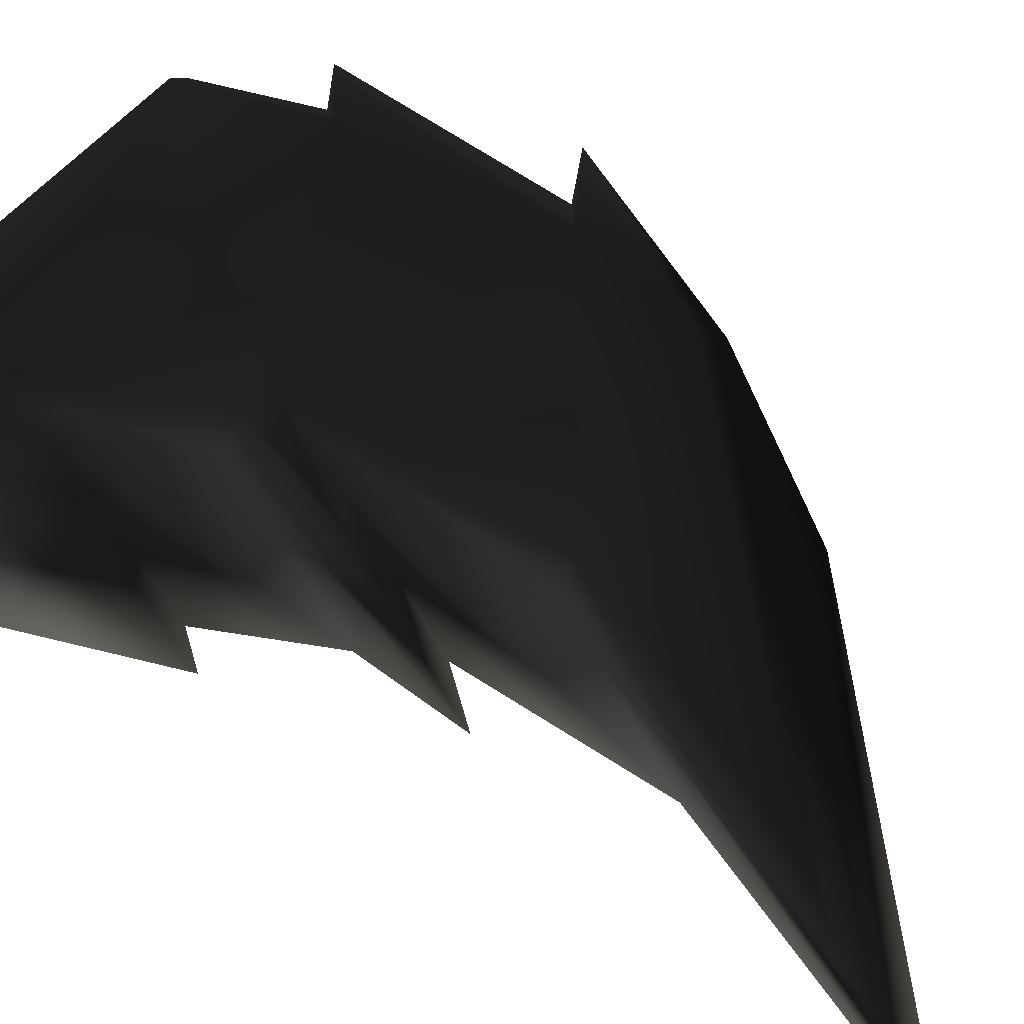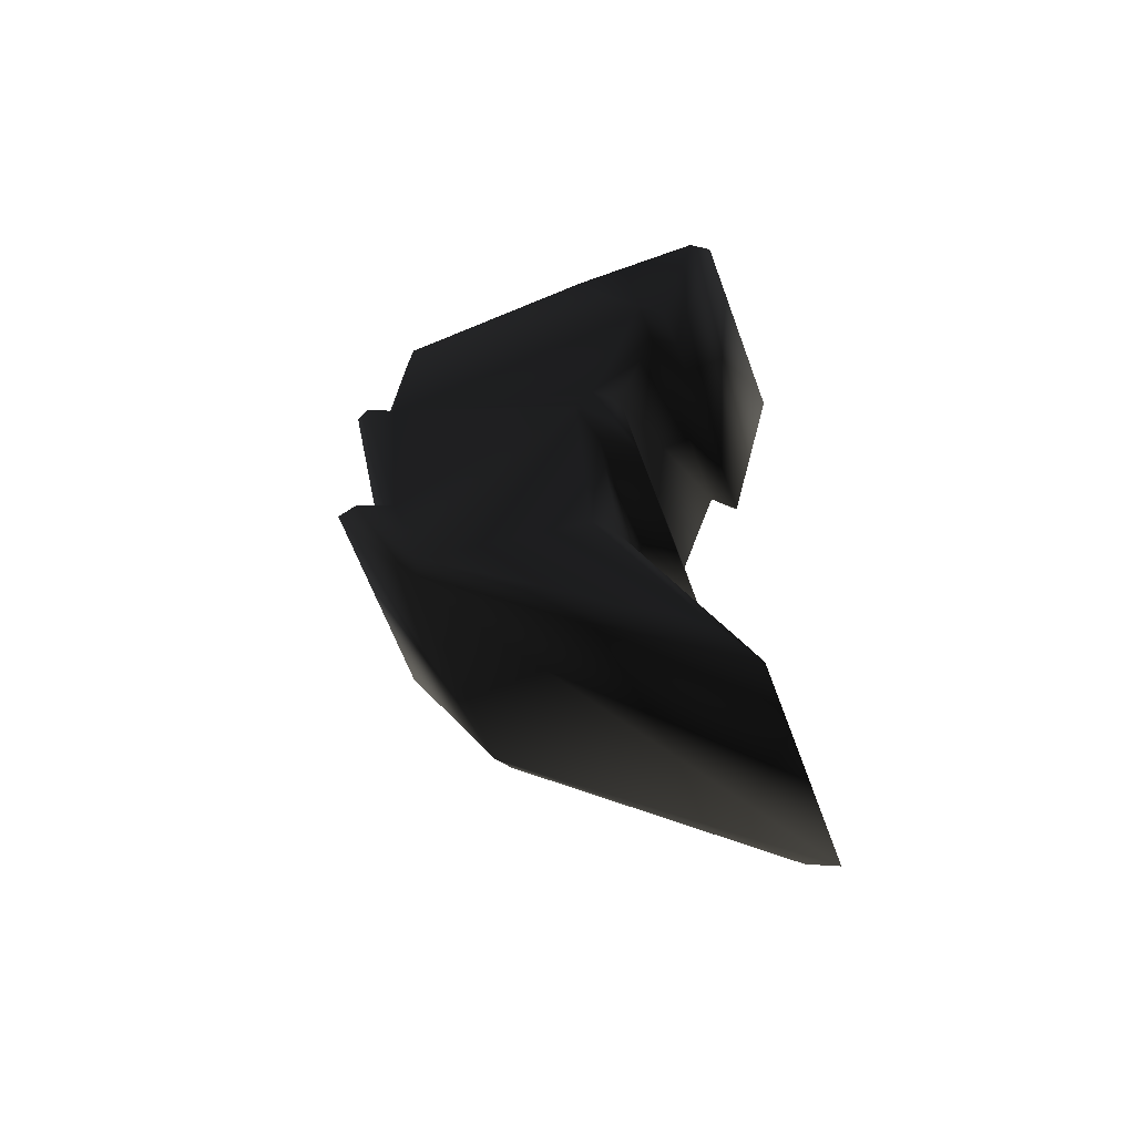
<metadata>
{"format":"obj","ext":"obj","renderer":"f3d","projection":"perspective","resolution":1024,"background":"white","views":[{"elev":25.6,"azim":-44.6,"up":"+Z"},{"elev":-61.9,"azim":170.0,"up":"+Y"}]}
</metadata>
<code>
v 0.6209 2.293 -0.2278 0.498 0.498 0.498 #1
v -0.345 1.108 -0.7874 0.498 0.498 0.498 #1
v 0.009766 2.128 -0.5818 0.498 0.498 0.498 #1
v 0.9299 3.968 -0.04907 0.498 0.498 0.498 #1
v 0.7417 2.845 -0.158 0.498 0.498 0.498 #1
v 0.8096 3.853 -0.1187 0.498 0.498 0.498 #1
v -0.001465 3.325 -0.5884 0.498 0.498 0.498 #1
v 0.8096 3.853 -0.1187 0.498 0.498 0.498 #1
v 0.06372 3.228 -0.5505 0.498 0.498 0.498 #1
v 0.8096 3.853 -0.1187 0.498 0.498 0.498 #1
v 0.7417 2.845 -0.158 0.498 0.498 0.498 #1
v 0.06372 3.228 -0.5505 0.498 0.498 0.498 #1
v -0.001465 3.325 -0.5884 0.498 0.498 0.498 #1
v 0.06372 3.228 -0.5505 0.498 0.498 0.498 #1
v -0.07861 2.975 -0.6331 0.498 0.498 0.498 #1
v 0.7673 4.512 -0.1433 0.498 0.498 0.498 #1
v -0.2046 4.093 -0.7061 0.498 0.498 0.498 #1
v 0.03613 4.649 -0.5664 0.498 0.498 0.498 #1
v -0.2046 4.093 -0.7061 0.498 0.498 0.498 #1
v -0.2954 3.908 -0.7585 0.498 0.498 0.498 #1
v 0.03613 4.649 -0.5664 0.498 0.498 0.498 #1
v -0.2954 3.908 -0.7585 0.498 0.498 0.498 #1
v -0.4382 4.654 -0.8413 0.498 0.498 0.498 #1
v 0.03613 4.649 -0.5664 0.498 0.498 0.498 #1
v 0.7673 4.512 -0.1433 0.498 0.498 0.498 #1
v 0.8096 3.853 -0.1187 0.498 0.498 0.498 #1
v -0.2046 4.093 -0.7061 0.498 0.498 0.498 #1
v -0.2046 4.093 -0.7061 0.498 0.498 0.498 #1
v 0.8096 3.853 -0.1187 0.498 0.498 0.498 #1
v -0.001465 3.325 -0.5884 0.498 0.498 0.498 #1
v 0.009766 2.128 -0.5818 0.498 0.498 0.498 #1
v 0.06372 3.228 -0.5505 0.498 0.498 0.498 #1
v 0.6209 2.293 -0.2278 0.498 0.498 0.498 #1
v 0.7417 2.845 -0.158 0.498 0.498 0.498 #1
v 0.6209 2.293 -0.2278 0.498 0.498 0.498 #1
v 0.06372 3.228 -0.5505 0.498 0.498 0.498 #1
v 0.6209 2.293 -0.2278 0.498 0.498 0.498 #1
v 0.7417 2.845 -0.158 0.498 0.498 0.498 #1
v 0.8989 2.969 -0.06689 0.498 0.498 0.498 #1
v -0.5034 0.9248 -0.782 0.498 0.498 0.498 #1
v 0.6189 2.268 -0.1321 0.498 0.498 0.498 #1
v -0.929 0.9248 -0.04712 0.498 0.498 0.498 #1
v 0.6189 2.268 -0.1321 0.498 0.498 0.498 #1
v 0.1934 2.268 0.6025 0.498 0.498 0.498 #1
v -0.929 0.9248 -0.04712 0.498 0.498 0.498 #1
v 0.97 4.116 0.0708 0.498 0.498 0.498 #1
v 0.835 3.998 -0.00708 0.498 0.498 0.498 #1
v 0.5444 4.116 0.8059 0.498 0.498 0.498 #1
v 0.835 3.998 -0.00708 0.498 0.498 0.498 #1
v 0.4094 3.998 0.7278 0.498 0.498 0.498 #1
v 0.5444 4.116 0.8059 0.498 0.498 0.498 #1
v 0.8093 3 -0.02197 0.498 0.498 0.498 #1
v 0.97 4.116 0.0708 0.498 0.498 0.498 #1
v 0.3838 3 0.7129 0.498 0.498 0.498 #1
v 0.97 4.116 0.0708 0.498 0.498 0.498 #1
v 0.5444 4.116 0.8059 0.498 0.498 0.498 #1
v 0.3838 3 0.7129 0.498 0.498 0.498 #1
v 0.7876 4.568 -0.03442 0.498 0.498 0.498 #1
v -0.01465 4.712 -0.499 0.498 0.498 0.498 #1
v 0.3621 4.568 0.7002 0.498 0.498 0.498 #1
v -0.01465 4.712 -0.499 0.498 0.498 0.498 #1
v -0.4402 4.712 0.2358 0.498 0.498 0.498 #1
v 0.3621 4.568 0.7002 0.498 0.498 0.498 #1
v -0.01465 4.712 -0.499 0.498 0.498 0.498 #1
v -0.5444 4.744 -0.8059 0.498 0.498 0.498 #1
v -0.4402 4.712 0.2358 0.498 0.498 0.498 #1
v -0.5444 4.744 -0.8059 0.498 0.498 0.498 #1
v -0.97 4.744 -0.0708 0.498 0.498 0.498 #1
v -0.4402 4.712 0.2358 0.498 0.498 0.498 #1
v -0.3601 3.735 -0.699 0.498 0.498 0.498 #1
v -0.7856 3.735 0.03589 0.498 0.498 0.498 #1
v -0.5444 4.744 -0.8059 0.498 0.498 0.498 #1
v -0.7856 3.735 0.03589 0.498 0.498 0.498 #1
v -0.97 4.744 -0.0708 0.498 0.498 0.498 #1
v -0.5444 4.744 -0.8059 0.498 0.498 0.498 #1
v 0.835 3.998 -0.00708 0.498 0.498 0.498 #1
v 0.7876 4.568 -0.03442 0.498 0.498 0.498 #1
v 0.4094 3.998 0.7278 0.498 0.498 0.498 #1
v 0.7876 4.568 -0.03442 0.498 0.498 0.498 #1
v 0.3621 4.568 0.7002 0.498 0.498 0.498 #1
v 0.4094 3.998 0.7278 0.498 0.498 0.498 #1
v 0.9673 3.113 0.06934 0.498 0.498 0.498 #1
v 0.8093 3 -0.02197 0.498 0.498 0.498 #1
v 0.5417 3.113 0.8044 0.498 0.498 0.498 #1
v 0.8093 3 -0.02197 0.498 0.498 0.498 #1
v 0.3838 3 0.7129 0.498 0.498 0.498 #1
v 0.5417 3.113 0.8044 0.498 0.498 0.498 #1
v 0.6189 2.268 -0.1321 0.498 0.498 0.498 #1
v 0.9673 3.113 0.06934 0.498 0.498 0.498 #1
v 0.1934 2.268 0.6025 0.498 0.498 0.498 #1
v 0.9673 3.113 0.06934 0.498 0.498 0.498 #1
v 0.5417 3.113 0.8044 0.498 0.498 0.498 #1
v 0.1934 2.268 0.6025 0.498 0.498 0.498 #1
v -0.5034 0.9248 -0.782 0.498 0.498 0.498 #1
v -0.1021 2.121 -0.5498 0.498 0.498 0.498 #1
v -0.345 1.108 -0.7874 0.498 0.498 0.498 #1
v -0.1021 2.121 -0.5498 0.498 0.498 0.498 #1
v 0.009766 2.128 -0.5818 0.498 0.498 0.498 #1
v -0.345 1.108 -0.7874 0.498 0.498 0.498 #1
v 0.6189 2.268 -0.1321 0.498 0.498 0.498 #1
v -0.5034 0.9248 -0.782 0.498 0.498 0.498 #1
v 0.6209 2.293 -0.2278 0.498 0.498 0.498 #1
v -0.5034 0.9248 -0.782 0.498 0.498 0.498 #1
v -0.345 1.108 -0.7874 0.498 0.498 0.498 #1
v 0.6209 2.293 -0.2278 0.498 0.498 0.498 #1
v 0.7417 2.845 -0.158 0.498 0.498 0.498 #1
v 0.9299 3.968 -0.04907 0.498 0.498 0.498 #1
v 0.8093 3 -0.02197 0.498 0.498 0.498 #1
v 0.8093 3 -0.02197 0.498 0.498 0.498 #1
v 0.9299 3.968 -0.04907 0.498 0.498 0.498 #1
v 0.97 4.116 0.0708 0.498 0.498 0.498 #1
v 0.835 3.998 -0.00708 0.498 0.498 0.498 #1
v 0.97 4.116 0.0708 0.498 0.498 0.498 #1
v 0.8096 3.853 -0.1187 0.498 0.498 0.498 #1
v 0.97 4.116 0.0708 0.498 0.498 0.498 #1
v 0.9299 3.968 -0.04907 0.498 0.498 0.498 #1
v 0.8096 3.853 -0.1187 0.498 0.498 0.498 #1
v -0.1807 2.809 -0.5952 0.498 0.498 0.498 #1
v -0.1265 3.338 -0.564 0.498 0.498 0.498 #1
v -0.07861 2.975 -0.6331 0.498 0.498 0.498 #1
v -0.1265 3.338 -0.564 0.498 0.498 0.498 #1
v -0.001465 3.325 -0.5884 0.498 0.498 0.498 #1
v -0.07861 2.975 -0.6331 0.498 0.498 0.498 #1
v -0.04077 3.039 -0.5142 0.498 0.498 0.498 #1
v -0.1807 2.809 -0.5952 0.498 0.498 0.498 #1
v 0.06372 3.228 -0.5505 0.498 0.498 0.498 #1
v -0.1807 2.809 -0.5952 0.498 0.498 0.498 #1
v -0.07861 2.975 -0.6331 0.498 0.498 0.498 #1
v 0.06372 3.228 -0.5505 0.498 0.498 0.498 #1
v -0.01465 4.712 -0.499 0.498 0.498 0.498 #1
v 0.7876 4.568 -0.03442 0.498 0.498 0.498 #1
v 0.03613 4.649 -0.5664 0.498 0.498 0.498 #1
v 0.7876 4.568 -0.03442 0.498 0.498 0.498 #1
v 0.7673 4.512 -0.1433 0.498 0.498 0.498 #1
v 0.03613 4.649 -0.5664 0.498 0.498 0.498 #1
v -0.5444 4.744 -0.8059 0.498 0.498 0.498 #1
v -0.4382 4.654 -0.8413 0.498 0.498 0.498 #1
v -0.3601 3.735 -0.699 0.498 0.498 0.498 #1
v -0.4382 4.654 -0.8413 0.498 0.498 0.498 #1
v -0.2954 3.908 -0.7585 0.498 0.498 0.498 #1
v -0.3601 3.735 -0.699 0.498 0.498 0.498 #1
v -0.2649 3.903 -0.644 0.498 0.498 0.498 #1
v -0.3601 3.735 -0.699 0.498 0.498 0.498 #1
v -0.2046 4.093 -0.7061 0.498 0.498 0.498 #1
v -0.3601 3.735 -0.699 0.498 0.498 0.498 #1
v -0.2954 3.908 -0.7585 0.498 0.498 0.498 #1
v -0.2046 4.093 -0.7061 0.498 0.498 0.498 #1
v -0.5444 4.744 -0.8059 0.498 0.498 0.498 #1
v -0.01465 4.712 -0.499 0.498 0.498 0.498 #1
v -0.4382 4.654 -0.8413 0.498 0.498 0.498 #1
v -0.01465 4.712 -0.499 0.498 0.498 0.498 #1
v 0.03613 4.649 -0.5664 0.498 0.498 0.498 #1
v -0.4382 4.654 -0.8413 0.498 0.498 0.498 #1
v -0.2046 4.093 -0.7061 0.498 0.498 0.498 #1
v -0.001465 3.325 -0.5884 0.498 0.498 0.498 #1
v -0.2649 3.903 -0.644 0.498 0.498 0.498 #1
v -0.2649 3.903 -0.644 0.498 0.498 0.498 #1
v -0.001465 3.325 -0.5884 0.498 0.498 0.498 #1
v -0.1265 3.338 -0.564 0.498 0.498 0.498 #1
v 0.8096 3.853 -0.1187 0.498 0.498 0.498 #1
v 0.7673 4.512 -0.1433 0.498 0.498 0.498 #1
v 0.835 3.998 -0.00708 0.498 0.498 0.498 #1
v 0.835 3.998 -0.00708 0.498 0.498 0.498 #1
v 0.7673 4.512 -0.1433 0.498 0.498 0.498 #1
v 0.7876 4.568 -0.03442 0.498 0.498 0.498 #1
v 0.06372 3.228 -0.5505 0.498 0.498 0.498 #1
v 0.009766 2.128 -0.5818 0.498 0.498 0.498 #1
v -0.04077 3.039 -0.5142 0.498 0.498 0.498 #1
v -0.04077 3.039 -0.5142 0.498 0.498 0.498 #1
v 0.009766 2.128 -0.5818 0.498 0.498 0.498 #1
v -0.1021 2.121 -0.5498 0.498 0.498 0.498 #1
v 0.9673 3.113 0.06934 0.498 0.498 0.498 #1
v 0.6189 2.268 -0.1321 0.498 0.498 0.498 #1
v 0.8989 2.969 -0.06689 0.498 0.498 0.498 #1
v 0.6189 2.268 -0.1321 0.498 0.498 0.498 #1
v 0.6209 2.293 -0.2278 0.498 0.498 0.498 #1
v 0.8989 2.969 -0.06689 0.498 0.498 0.498 #1
v 0.8093 3 -0.02197 0.498 0.498 0.498 #1
v 0.9673 3.113 0.06934 0.498 0.498 0.498 #1
v 0.7417 2.845 -0.158 0.498 0.498 0.498 #1
v 0.9673 3.113 0.06934 0.498 0.498 0.498 #1
v 0.8989 2.969 -0.06689 0.498 0.498 0.498 #1
v 0.7417 2.845 -0.158 0.498 0.498 0.498 #1
v 0.1113 2.293 0.6521 0.498 0.498 0.498 #1
v -0.4995 2.128 0.2981 0.498 0.498 0.498 #1
v -0.8545 1.108 0.09253 0.498 0.498 0.498 #1
v 0.4202 3.968 0.8308 0.498 0.498 0.498 #1
v 0.3 3.853 0.7612 0.498 0.498 0.498 #1
v 0.2319 2.845 0.7219 0.498 0.498 0.498 #1
v -0.511 3.325 0.2915 0.498 0.498 0.498 #1
v -0.4456 3.228 0.3293 0.498 0.498 0.498 #1
v 0.3 3.853 0.7612 0.498 0.498 0.498 #1
v -0.4456 3.228 0.3293 0.498 0.498 0.498 #1
v 0.2319 2.845 0.7219 0.498 0.498 0.498 #1
v 0.3 3.853 0.7612 0.498 0.498 0.498 #1
v -0.511 3.325 0.2915 0.498 0.498 0.498 #1
v -0.5881 2.975 0.2468 0.498 0.498 0.498 #1
v -0.4456 3.228 0.3293 0.498 0.498 0.498 #1
v 0.2578 4.512 0.7368 0.498 0.498 0.498 #1
v -0.4731 4.649 0.3135 0.498 0.498 0.498 #1
v -0.7141 4.093 0.1738 0.498 0.498 0.498 #1
v -0.8049 3.908 0.1213 0.498 0.498 0.498 #1
v -0.7141 4.093 0.1738 0.498 0.498 0.498 #1
v -0.9478 4.654 0.03857 0.498 0.498 0.498 #1
v -0.9478 4.654 0.03857 0.498 0.498 0.498 #1
v -0.7141 4.093 0.1738 0.498 0.498 0.498 #1
v -0.4731 4.649 0.3135 0.498 0.498 0.498 #1
v 0.3 3.853 0.7612 0.498 0.498 0.498 #1
v 0.2578 4.512 0.7368 0.498 0.498 0.498 #1
v -0.511 3.325 0.2915 0.498 0.498 0.498 #1
v 0.2578 4.512 0.7368 0.498 0.498 0.498 #1
v -0.7141 4.093 0.1738 0.498 0.498 0.498 #1
v -0.511 3.325 0.2915 0.498 0.498 0.498 #1
v -0.4456 3.228 0.3293 0.498 0.498 0.498 #1
v -0.4995 2.128 0.2981 0.498 0.498 0.498 #1
v 0.2319 2.845 0.7219 0.498 0.498 0.498 #1
v 0.1113 2.293 0.6521 0.498 0.498 0.498 #1
v 0.2319 2.845 0.7219 0.498 0.498 0.498 #1
v -0.4995 2.128 0.2981 0.498 0.498 0.498 #1
v 0.1113 2.293 0.6521 0.498 0.498 0.498 #1
v 0.3894 2.969 0.813 0.498 0.498 0.498 #1
v 0.2319 2.845 0.7219 0.498 0.498 0.498 #1
v -0.1021 2.121 -0.5498 0.498 0.498 0.498 #1
v -0.5034 0.9248 -0.782 0.498 0.498 0.498 #1
v -0.5276 2.121 0.1851 0.498 0.498 0.498 #1
v -0.5034 0.9248 -0.782 0.498 0.498 0.498 #1
v -0.929 0.9248 -0.04712 0.498 0.498 0.498 #1
v -0.5276 2.121 0.1851 0.498 0.498 0.498 #1
v -0.1807 2.809 -0.5952 0.498 0.498 0.498 #1
v -0.04077 3.039 -0.5142 0.498 0.498 0.498 #1
v -0.6062 2.809 0.1396 0.498 0.498 0.498 #1
v -0.04077 3.039 -0.5142 0.498 0.498 0.498 #1
v -0.4663 3.039 0.2207 0.498 0.498 0.498 #1
v -0.6062 2.809 0.1396 0.498 0.498 0.498 #1
v -0.1265 3.338 -0.564 0.498 0.498 0.498 #1
v -0.1807 2.809 -0.5952 0.498 0.498 0.498 #1
v -0.552 3.338 0.1709 0.498 0.498 0.498 #1
v -0.1807 2.809 -0.5952 0.498 0.498 0.498 #1
v -0.6062 2.809 0.1396 0.498 0.498 0.498 #1
v -0.552 3.338 0.1709 0.498 0.498 0.498 #1
v -0.3601 3.735 -0.699 0.498 0.498 0.498 #1
v -0.2649 3.903 -0.644 0.498 0.498 0.498 #1
v -0.7856 3.735 0.03589 0.498 0.498 0.498 #1
v -0.2649 3.903 -0.644 0.498 0.498 0.498 #1
v -0.6904 3.903 0.09082 0.498 0.498 0.498 #1
v -0.7856 3.735 0.03589 0.498 0.498 0.498 #1
v -0.2649 3.903 -0.644 0.498 0.498 0.498 #1
v -0.1265 3.338 -0.564 0.498 0.498 0.498 #1
v -0.6904 3.903 0.09082 0.498 0.498 0.498 #1
v -0.1265 3.338 -0.564 0.498 0.498 0.498 #1
v -0.552 3.338 0.1709 0.498 0.498 0.498 #1
v -0.6904 3.903 0.09082 0.498 0.498 0.498 #1
v -0.04077 3.039 -0.5142 0.498 0.498 0.498 #1
v -0.1021 2.121 -0.5498 0.498 0.498 0.498 #1
v -0.4663 3.039 0.2207 0.498 0.498 0.498 #1
v -0.1021 2.121 -0.5498 0.498 0.498 0.498 #1
v -0.5276 2.121 0.1851 0.498 0.498 0.498 #1
v -0.4663 3.039 0.2207 0.498 0.498 0.498 #1
v -0.5276 2.121 0.1851 0.498 0.498 0.498 #1
v -0.929 0.9248 -0.04712 0.498 0.498 0.498 #1
v -0.4995 2.128 0.2981 0.498 0.498 0.498 #1
v -0.929 0.9248 -0.04712 0.498 0.498 0.498 #1
v -0.8545 1.108 0.09253 0.498 0.498 0.498 #1
v -0.4995 2.128 0.2981 0.498 0.498 0.498 #1
v -0.929 0.9248 -0.04712 0.498 0.498 0.498 #1
v 0.1934 2.268 0.6025 0.498 0.498 0.498 #1
v -0.8545 1.108 0.09253 0.498 0.498 0.498 #1
v -0.8545 1.108 0.09253 0.498 0.498 0.498 #1
v 0.1934 2.268 0.6025 0.498 0.498 0.498 #1
v 0.1113 2.293 0.6521 0.498 0.498 0.498 #1
v 0.3838 3 0.7129 0.498 0.498 0.498 #1
v 0.5444 4.116 0.8059 0.498 0.498 0.498 #1
v 0.2319 2.845 0.7219 0.498 0.498 0.498 #1
v 0.2319 2.845 0.7219 0.498 0.498 0.498 #1
v 0.5444 4.116 0.8059 0.498 0.498 0.498 #1
v 0.4202 3.968 0.8308 0.498 0.498 0.498 #1
v 0.5444 4.116 0.8059 0.498 0.498 0.498 #1
v 0.4094 3.998 0.7278 0.498 0.498 0.498 #1
v 0.4202 3.968 0.8308 0.498 0.498 0.498 #1
v 0.4094 3.998 0.7278 0.498 0.498 0.498 #1
v 0.3 3.853 0.7612 0.498 0.498 0.498 #1
v 0.4202 3.968 0.8308 0.498 0.498 0.498 #1
v -0.552 3.338 0.1709 0.498 0.498 0.498 #1
v -0.6062 2.809 0.1396 0.498 0.498 0.498 #1
v -0.511 3.325 0.2915 0.498 0.498 0.498 #1
v -0.6062 2.809 0.1396 0.498 0.498 0.498 #1
v -0.5881 2.975 0.2468 0.498 0.498 0.498 #1
v -0.511 3.325 0.2915 0.498 0.498 0.498 #1
v -0.6062 2.809 0.1396 0.498 0.498 0.498 #1
v -0.4663 3.039 0.2207 0.498 0.498 0.498 #1
v -0.5881 2.975 0.2468 0.498 0.498 0.498 #1
v -0.4663 3.039 0.2207 0.498 0.498 0.498 #1
v -0.4456 3.228 0.3293 0.498 0.498 0.498 #1
v -0.5881 2.975 0.2468 0.498 0.498 0.498 #1
v 0.3621 4.568 0.7002 0.498 0.498 0.498 #1
v -0.4402 4.712 0.2358 0.498 0.498 0.498 #1
v 0.2578 4.512 0.7368 0.498 0.498 0.498 #1
v 0.2578 4.512 0.7368 0.498 0.498 0.498 #1
v -0.4402 4.712 0.2358 0.498 0.498 0.498 #1
v -0.4731 4.649 0.3135 0.498 0.498 0.498 #1
v -0.9478 4.654 0.03857 0.498 0.498 0.498 #1
v -0.97 4.744 -0.0708 0.498 0.498 0.498 #1
v -0.8049 3.908 0.1213 0.498 0.498 0.498 #1
v -0.97 4.744 -0.0708 0.498 0.498 0.498 #1
v -0.7856 3.735 0.03589 0.498 0.498 0.498 #1
v -0.8049 3.908 0.1213 0.498 0.498 0.498 #1
v -0.7856 3.735 0.03589 0.498 0.498 0.498 #1
v -0.6904 3.903 0.09082 0.498 0.498 0.498 #1
v -0.8049 3.908 0.1213 0.498 0.498 0.498 #1
v -0.6904 3.903 0.09082 0.498 0.498 0.498 #1
v -0.7141 4.093 0.1738 0.498 0.498 0.498 #1
v -0.8049 3.908 0.1213 0.498 0.498 0.498 #1
v -0.4402 4.712 0.2358 0.498 0.498 0.498 #1
v -0.97 4.744 -0.0708 0.498 0.498 0.498 #1
v -0.4731 4.649 0.3135 0.498 0.498 0.498 #1
v -0.97 4.744 -0.0708 0.498 0.498 0.498 #1
v -0.9478 4.654 0.03857 0.498 0.498 0.498 #1
v -0.4731 4.649 0.3135 0.498 0.498 0.498 #1
v -0.511 3.325 0.2915 0.498 0.498 0.498 #1
v -0.7141 4.093 0.1738 0.498 0.498 0.498 #1
v -0.552 3.338 0.1709 0.498 0.498 0.498 #1
v -0.7141 4.093 0.1738 0.498 0.498 0.498 #1
v -0.6904 3.903 0.09082 0.498 0.498 0.498 #1
v -0.552 3.338 0.1709 0.498 0.498 0.498 #1
v 0.2578 4.512 0.7368 0.498 0.498 0.498 #1
v 0.3 3.853 0.7612 0.498 0.498 0.498 #1
v 0.3621 4.568 0.7002 0.498 0.498 0.498 #1
v 0.3 3.853 0.7612 0.498 0.498 0.498 #1
v 0.4094 3.998 0.7278 0.498 0.498 0.498 #1
v 0.3621 4.568 0.7002 0.498 0.498 0.498 #1
v -0.4995 2.128 0.2981 0.498 0.498 0.498 #1
v -0.4456 3.228 0.3293 0.498 0.498 0.498 #1
v -0.5276 2.121 0.1851 0.498 0.498 0.498 #1
v -0.4456 3.228 0.3293 0.498 0.498 0.498 #1
v -0.4663 3.039 0.2207 0.498 0.498 0.498 #1
v -0.5276 2.121 0.1851 0.498 0.498 0.498 #1
v 0.1934 2.268 0.6025 0.498 0.498 0.498 #1
v 0.5417 3.113 0.8044 0.498 0.498 0.498 #1
v 0.1113 2.293 0.6521 0.498 0.498 0.498 #1
v 0.5417 3.113 0.8044 0.498 0.498 0.498 #1
v 0.3894 2.969 0.813 0.498 0.498 0.498 #1
v 0.1113 2.293 0.6521 0.498 0.498 0.498 #1
v 0.5417 3.113 0.8044 0.498 0.498 0.498 #1
v 0.3838 3 0.7129 0.498 0.498 0.498 #1
v 0.3894 2.969 0.813 0.498 0.498 0.498 #1
v 0.3838 3 0.7129 0.498 0.498 0.498 #1
v 0.2319 2.845 0.7219 0.498 0.498 0.498 #1
v 0.3894 2.969 0.813 0.498 0.498 0.498 #1
f 1 2 3
f 4 5 6
f 7 8 9
f 10 11 12
f 13 14 15
f 16 17 18
f 19 20 21
f 22 23 24
f 25 26 27
f 28 29 30
f 31 32 33
f 34 35 36
f 37 38 39
f 40 41 42
f 43 44 45
f 46 47 48
f 49 50 51
f 52 53 54
f 55 56 57
f 58 59 60
f 61 62 63
f 64 65 66
f 67 68 69
f 70 71 72
f 73 74 75
f 76 77 78
f 79 80 81
f 82 83 84
f 85 86 87
f 88 89 90
f 91 92 93
f 94 95 96
f 97 98 99
f 100 101 102
f 103 104 105
f 106 107 108
f 109 110 111
f 112 113 114
f 115 116 117
f 118 119 120
f 121 122 123
f 124 125 126
f 127 128 129
f 130 131 132
f 133 134 135
f 136 137 138
f 139 140 141
f 142 143 144
f 145 146 147
f 148 149 150
f 151 152 153
f 154 155 156
f 157 158 159
f 160 161 162
f 163 164 165
f 166 167 168
f 169 170 171
f 172 173 174
f 175 176 177
f 178 179 180
f 181 182 183
f 184 185 186
f 187 188 189
f 190 191 192
f 193 194 195
f 196 197 198
f 199 200 201
f 202 203 204
f 205 206 207
f 208 209 210
f 211 212 213
f 214 215 216
f 217 218 219
f 220 221 222
f 223 224 225
f 226 227 228
f 229 230 231
f 232 233 234
f 235 236 237
f 238 239 240
f 241 242 243
f 244 245 246
f 247 248 249
f 250 251 252
f 253 254 255
f 256 257 258
f 259 260 261
f 262 263 264
f 265 266 267
f 268 269 270
f 271 272 273
f 274 275 276
f 277 278 279
f 280 281 282
f 283 284 285
f 286 287 288
f 289 290 291
f 292 293 294
f 295 296 297
f 298 299 300
f 301 302 303
f 304 305 306
f 307 308 309
f 310 311 312
f 313 314 315
f 316 317 318
f 319 320 321
f 322 323 324
f 325 326 327
f 328 329 330
f 331 332 333
f 334 335 336
f 337 338 339
f 340 341 342
f 343 344 345
f 346 347 348

</code>
